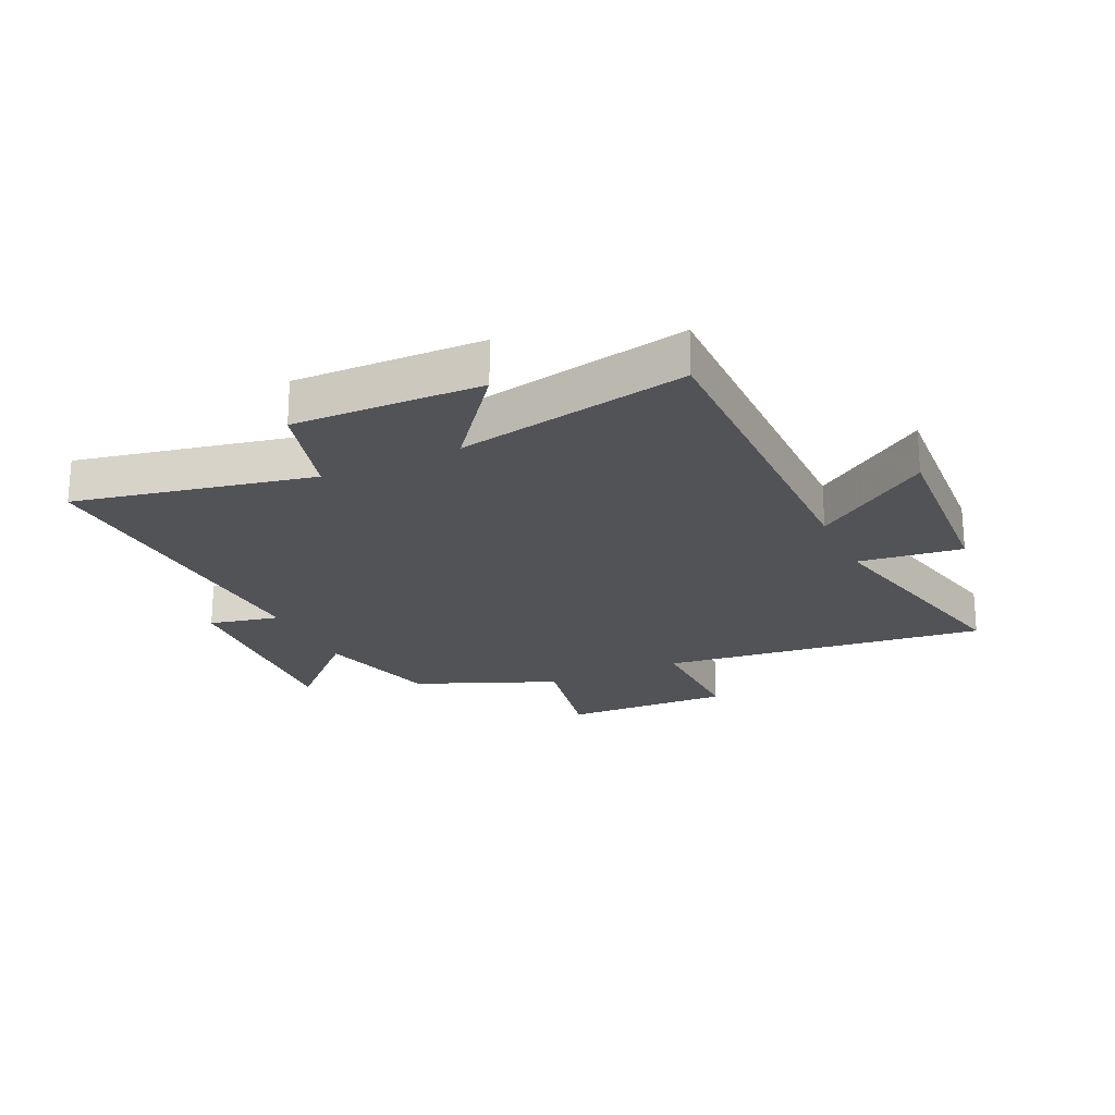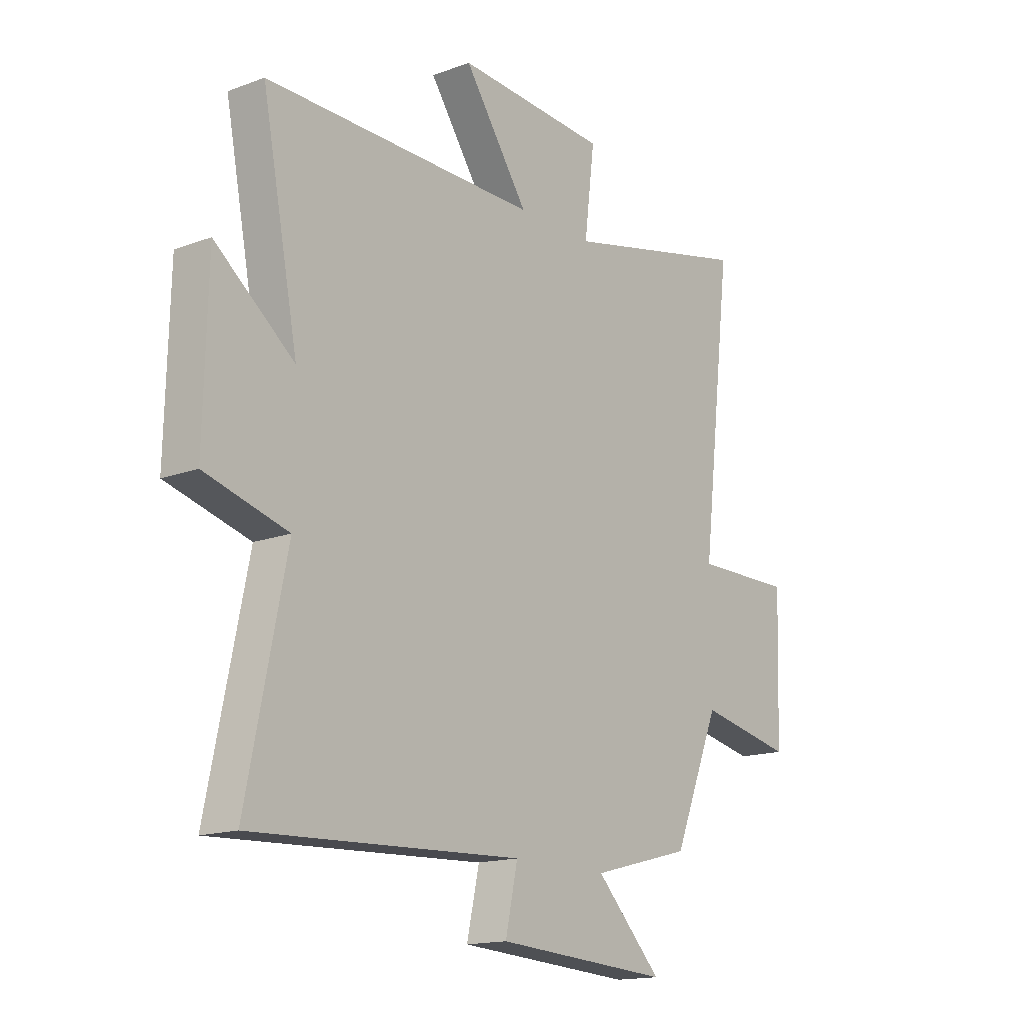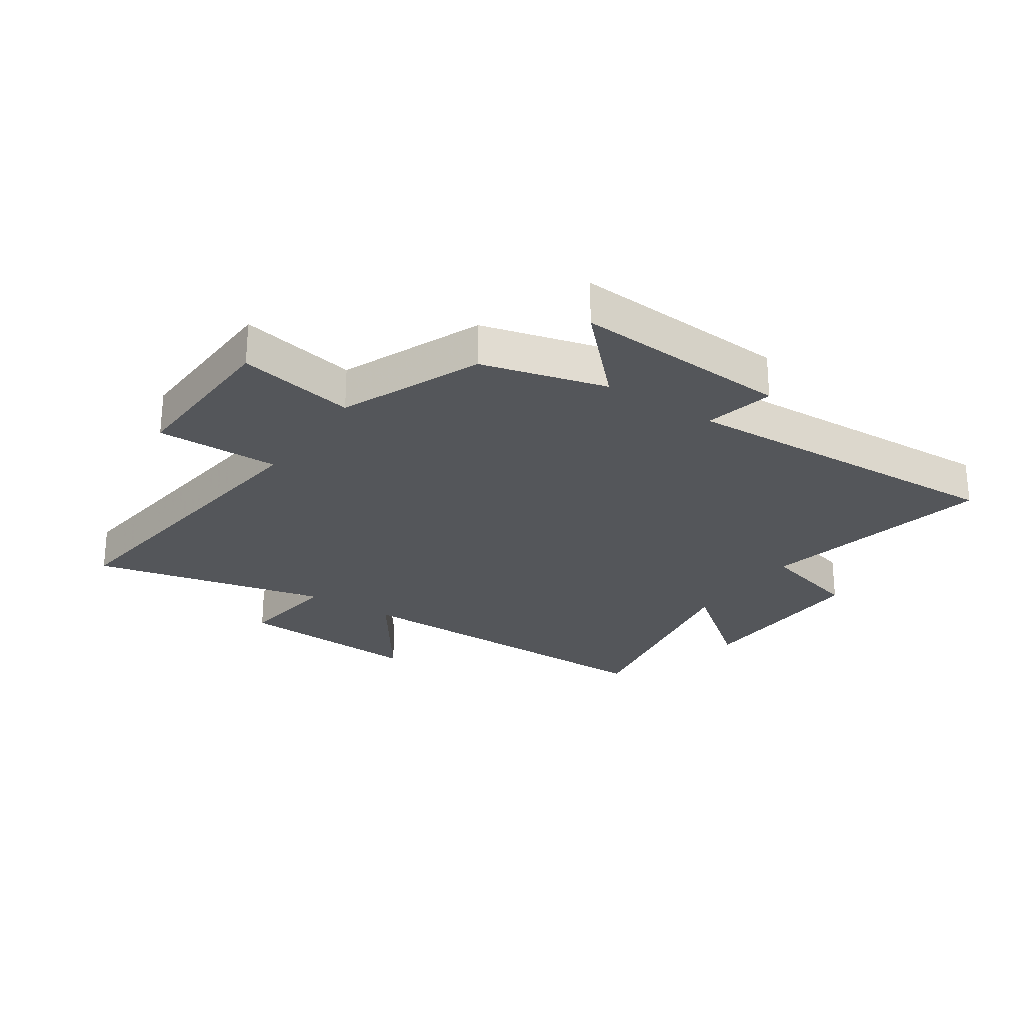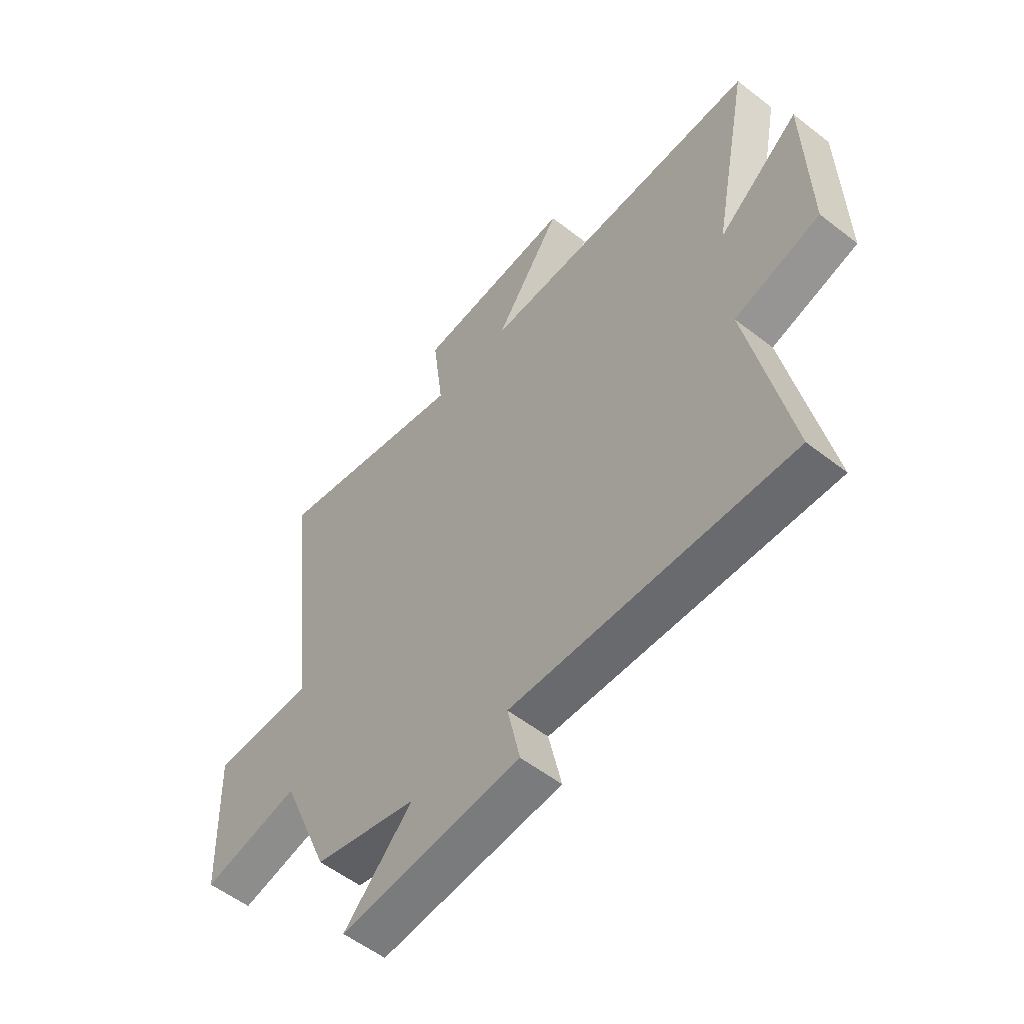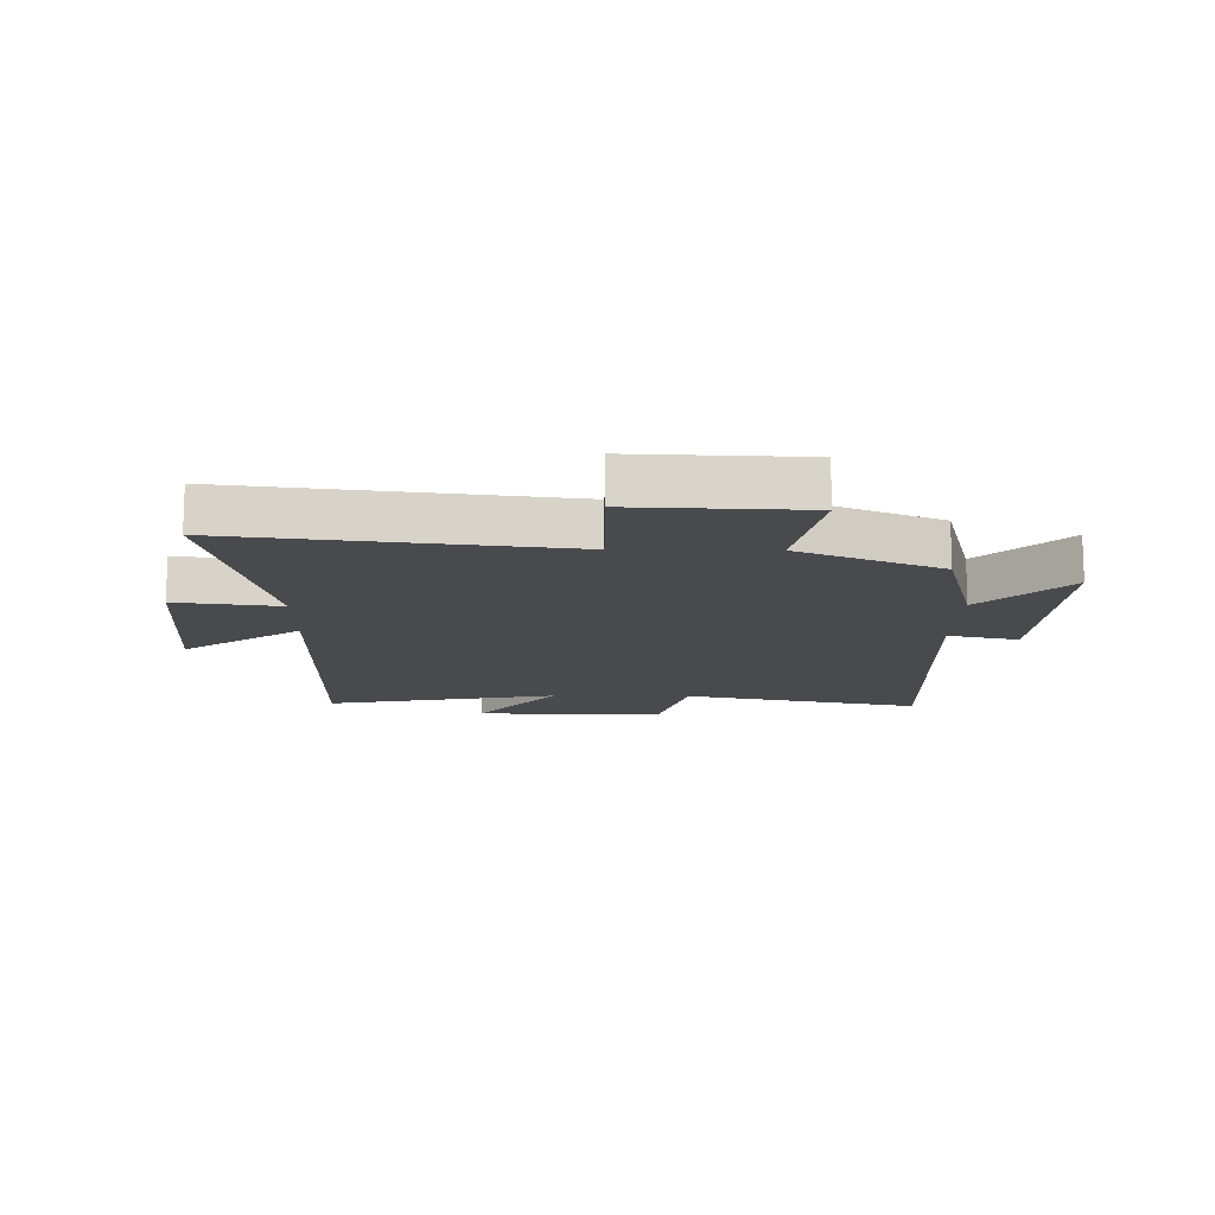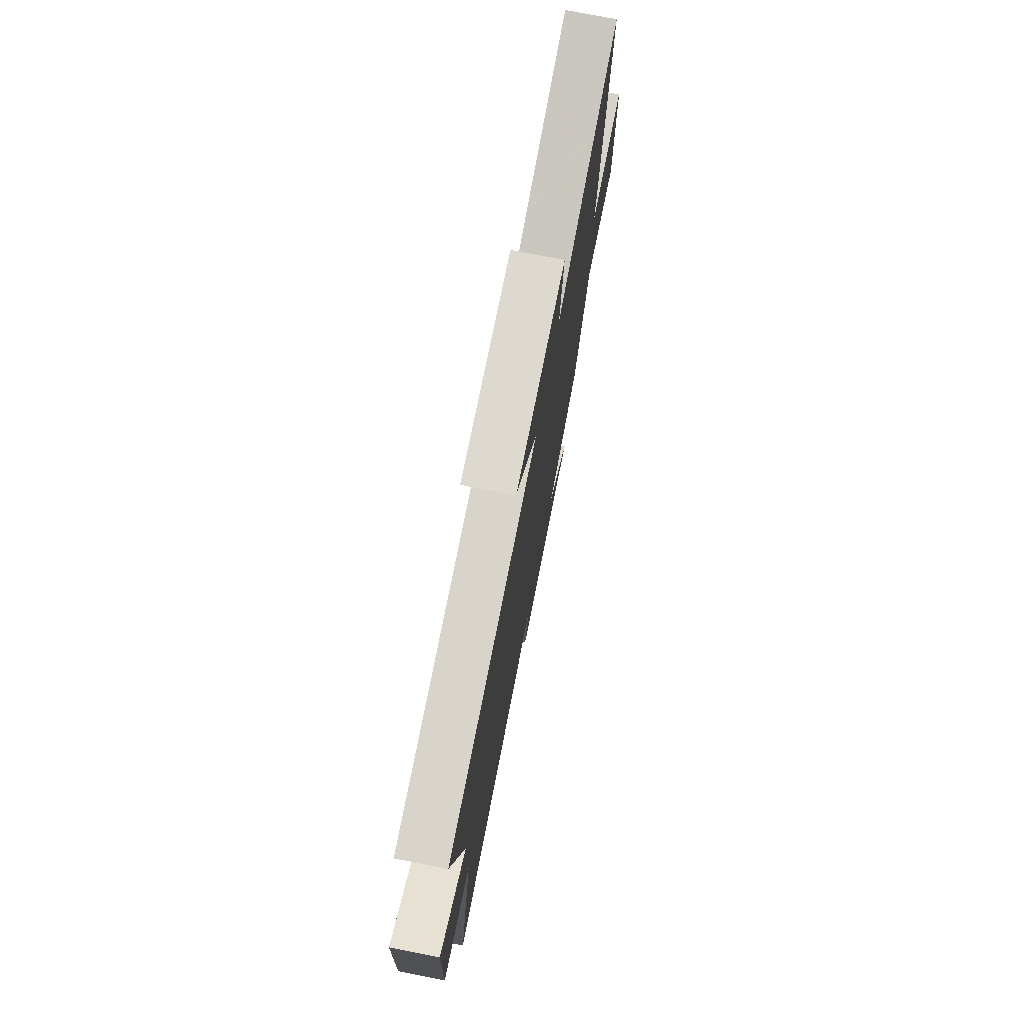
<metadata>
{"format":"obj","ext":"obj","renderer":"f3d","projection":"perspective","resolution":1024,"background":"white","views":[{"elev":-22.3,"azim":-65.0,"up":"+Y"},{"elev":-15.7,"azim":-52.1,"up":"+Z"},{"elev":-25.6,"azim":145.9,"up":"+Y"},{"elev":-55.2,"azim":-129.4,"up":"+Z"},{"elev":-13.4,"azim":89.0,"up":"+Y"},{"elev":75.2,"azim":-78.9,"up":"+Z"}]}
</metadata>
<code>
v 0.566 0.07 0.593
v 0.5 0.07 0.039
v 0.71 0.07 0.041
v 0.7 0.07 -0.245
v 0.5 0.07 -0.205
v 0.401 0.07 -0.444
v 0.189 0.07 -0.5
v 0.329 0.07 -0.643
v -0.041 0.07 -0.619
v -0.015 0.07 -0.5
v -0.583 0.07 -0.526
v -0.5 0.07 -0.124
v -0.674 0.07 -0.076
v -0.666 0.07 0.242
v -0.5 0.07 0.112
v -0.576 0.07 0.504
v 0.002 0.07 0.5
v -0.134 0.07 0.696
v 0.186 0.07 0.676
v 0.164 0.07 0.5
v 0.566 0 0.593
v 0.5 0 0.039
v 0.71 0 0.041
v 0.7 0 -0.245
v 0.5 0 -0.205
v 0.401 0 -0.444
v 0.189 0 -0.5
v 0.329 0 -0.643
v -0.041 0 -0.619
v -0.015 0 -0.5
v -0.583 0 -0.526
v -0.5 0 -0.124
v -0.674 0 -0.076
v -0.666 0 0.242
v -0.5 0 0.112
v -0.576 0 0.504
v 0.002 0 0.5
v -0.134 0 0.696
v 0.186 0 0.676
v 0.164 0 0.5
f 17 18 19 20
f 15 16 17
f 15 17 20
f 12 13 14 15
f 20 1 2
f 15 20 2
f 12 15 2
f 12 2 3
f 11 12 3
f 10 11 3
f 7 8 9 10
f 5 6 7 10
f 3 4 5
f 3 5 10
f 40 39 38 37
f 37 36 35
f 40 37 35
f 35 34 33 32
f 22 21 40
f 22 40 35
f 22 35 32
f 23 22 32
f 23 32 31
f 23 31 30
f 30 29 28 27
f 30 27 26 25
f 25 24 23
f 30 25 23
f 1 21 22 2
f 2 22 23 3
f 3 23 24 4
f 4 24 25 5
f 5 25 26 6
f 6 26 27 7
f 7 27 28 8
f 8 28 29 9
f 9 29 30 10
f 10 30 31 11
f 11 31 32 12
f 12 32 33 13
f 13 33 34 14
f 14 34 35 15
f 15 35 36 16
f 16 36 37 17
f 17 37 38 18
f 18 38 39 19
f 19 39 40 20
f 20 40 21 1

</code>
